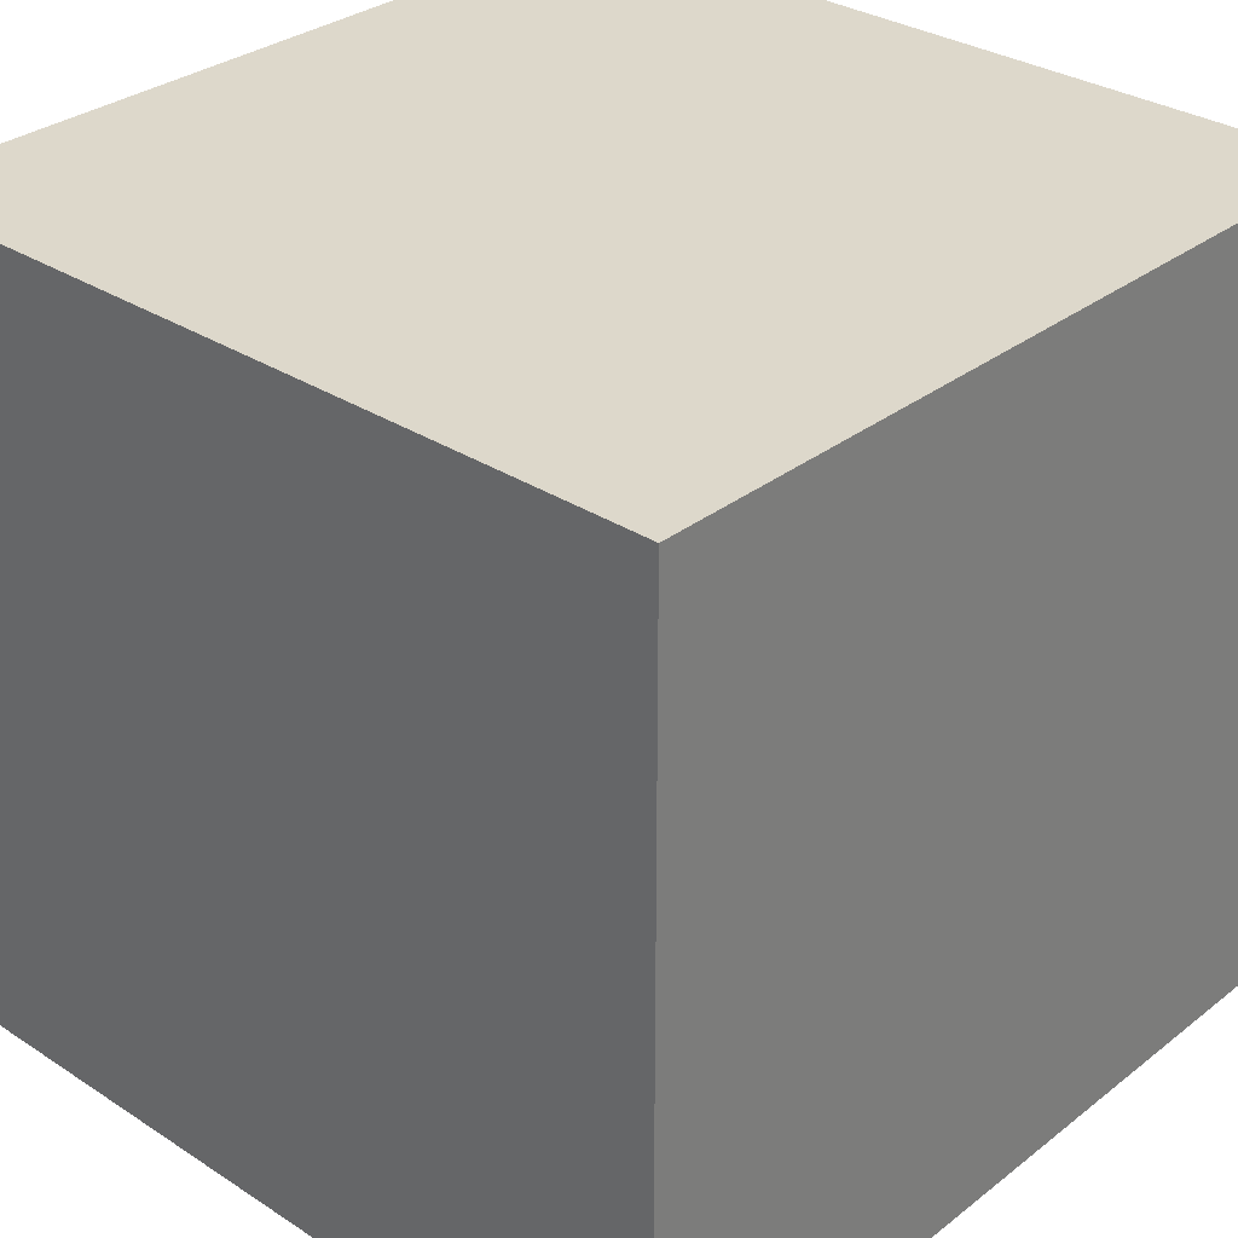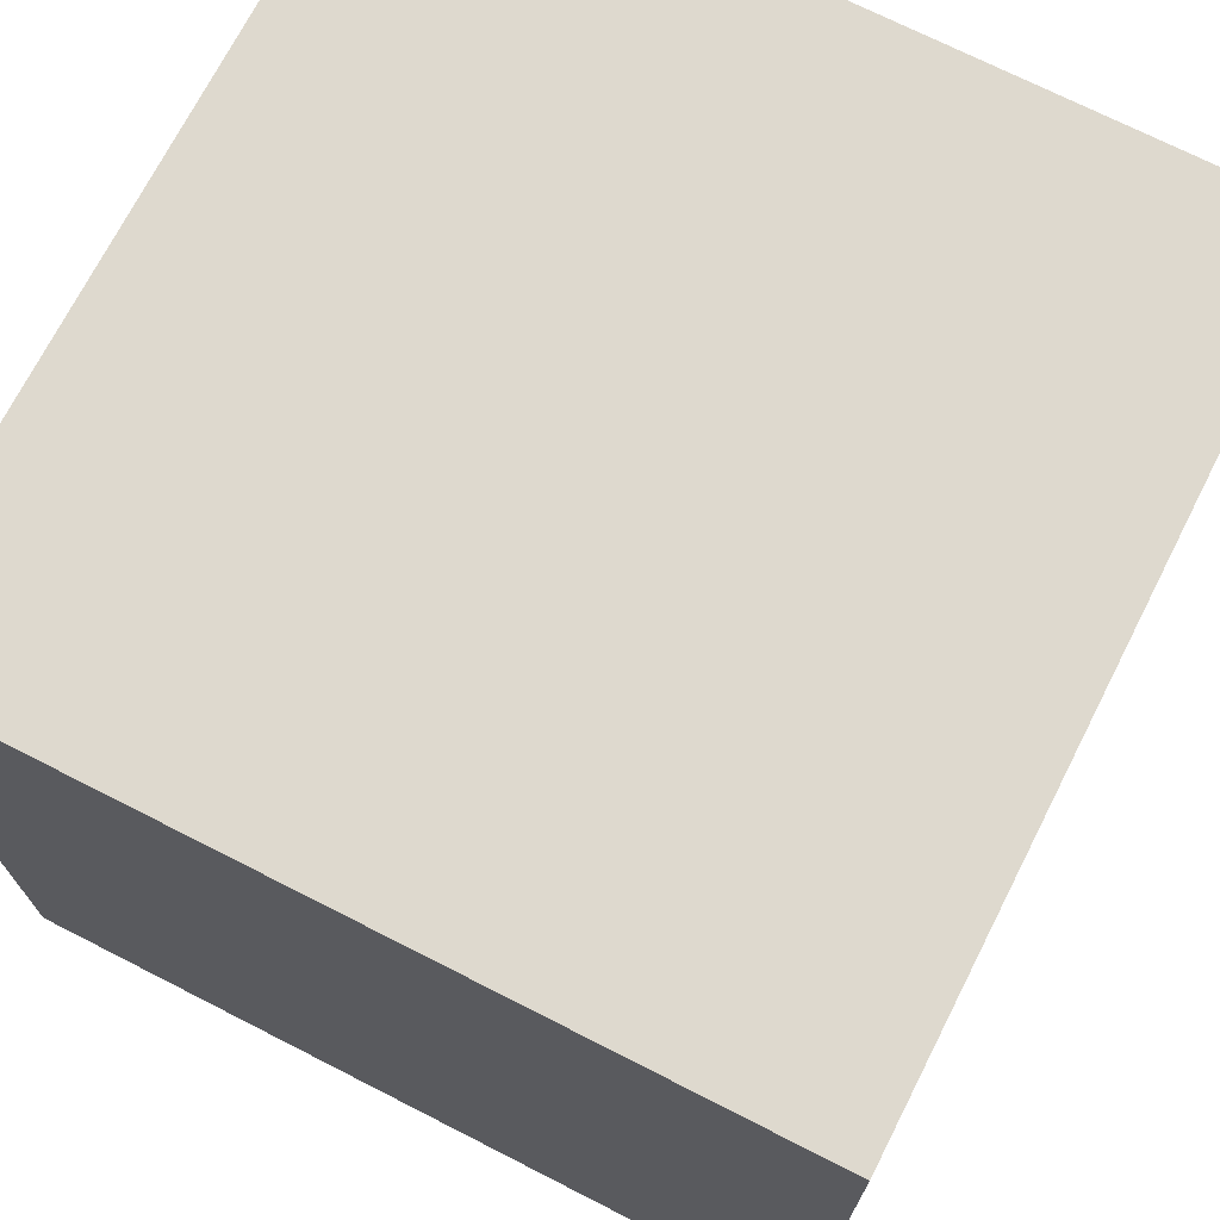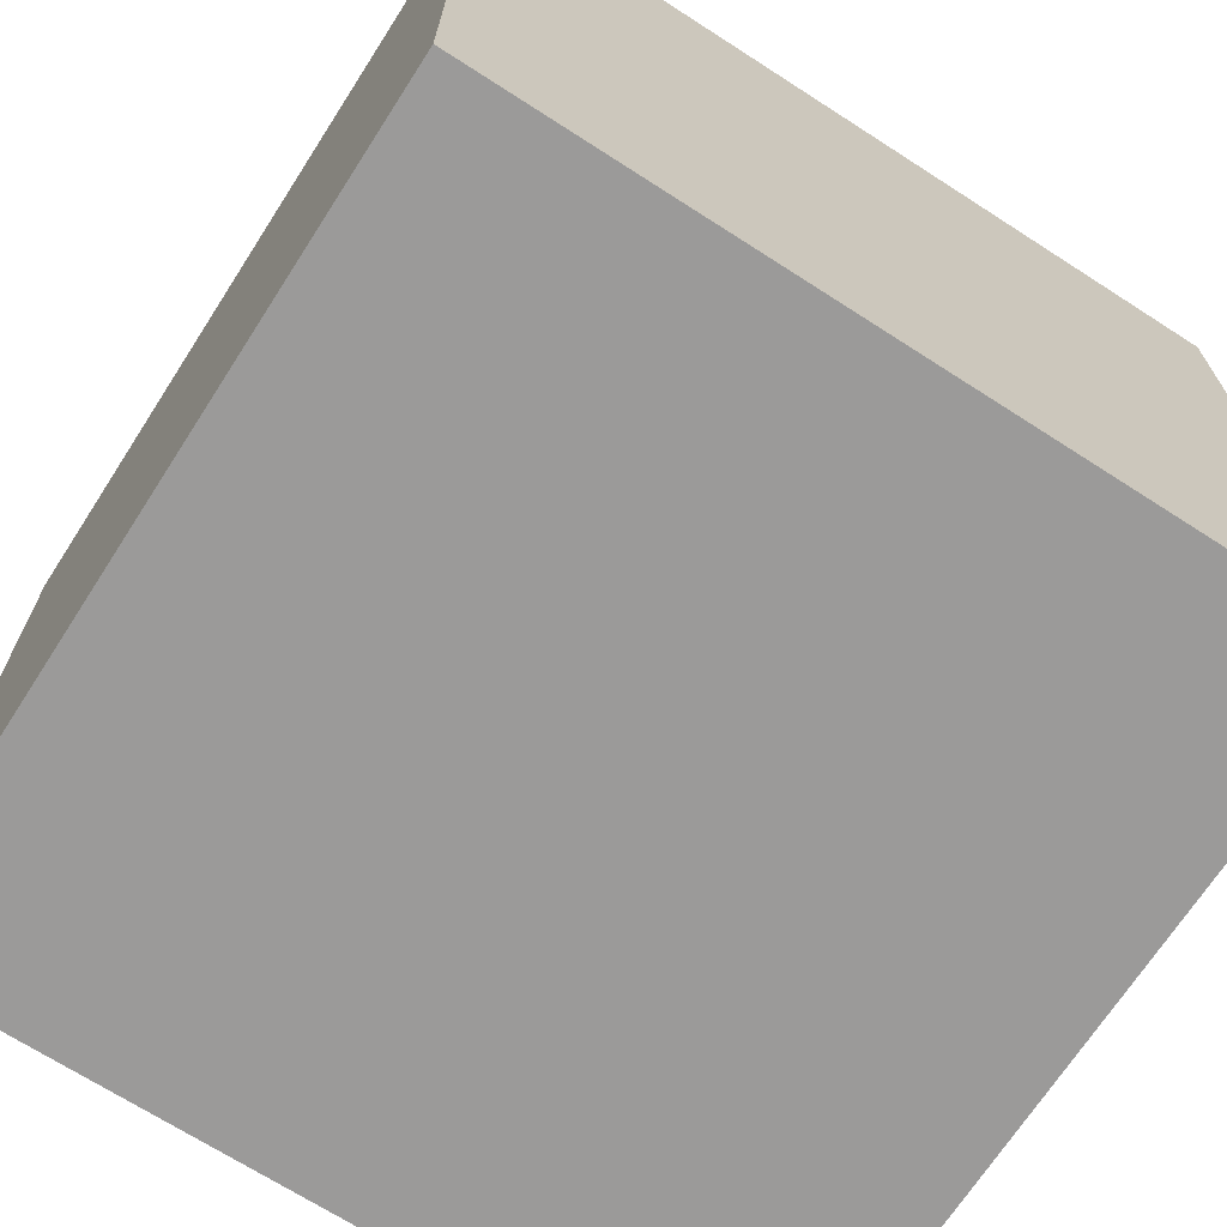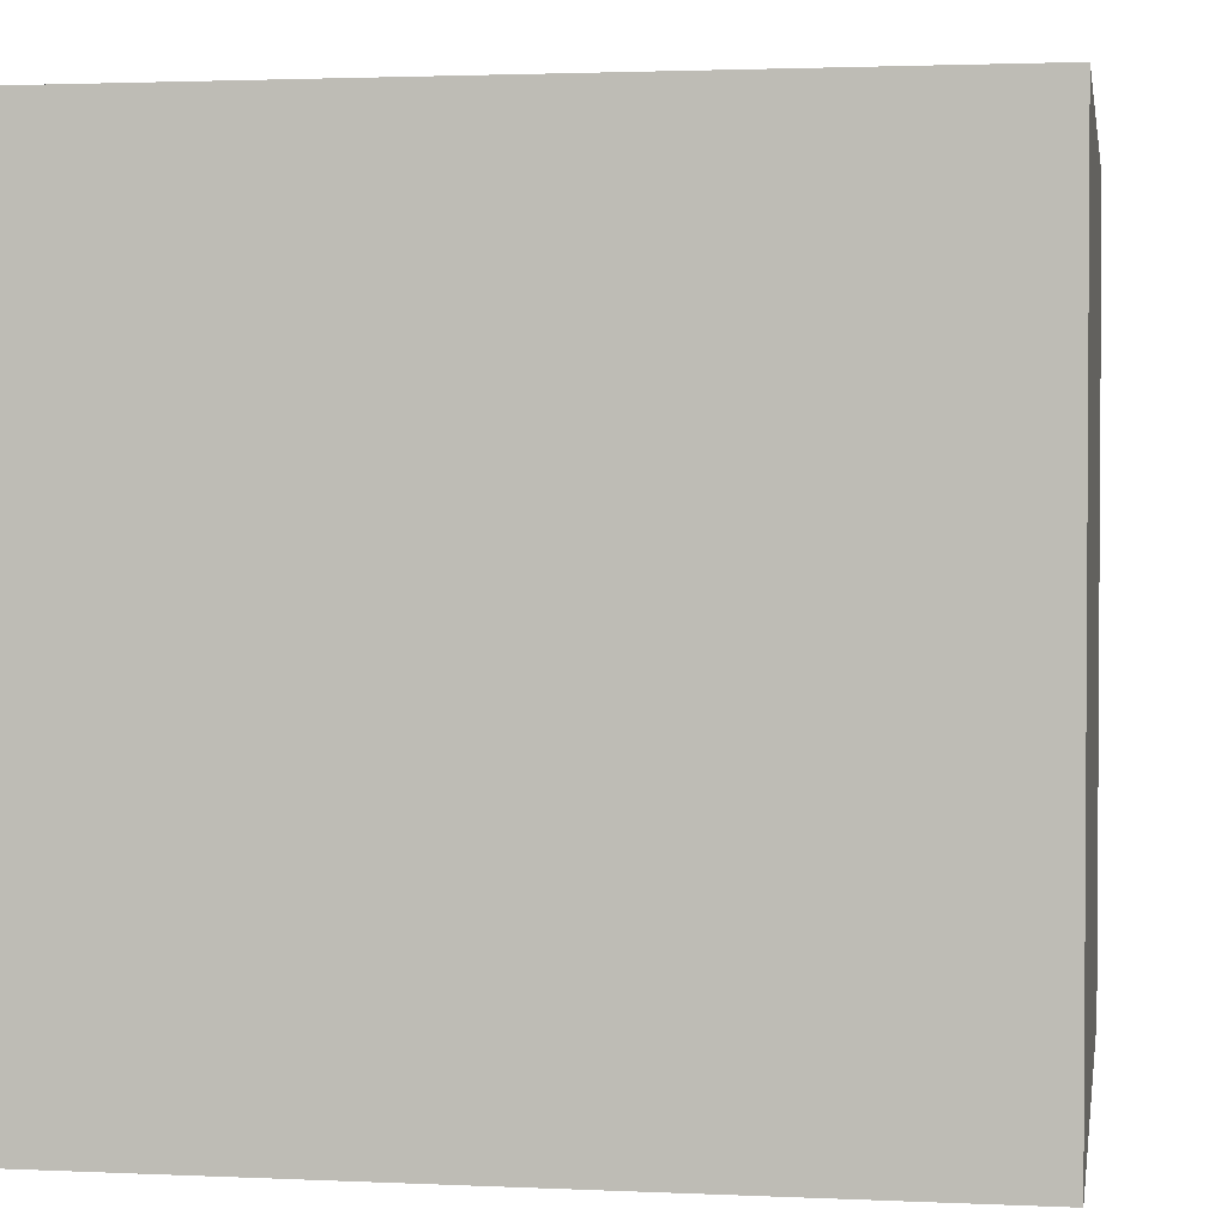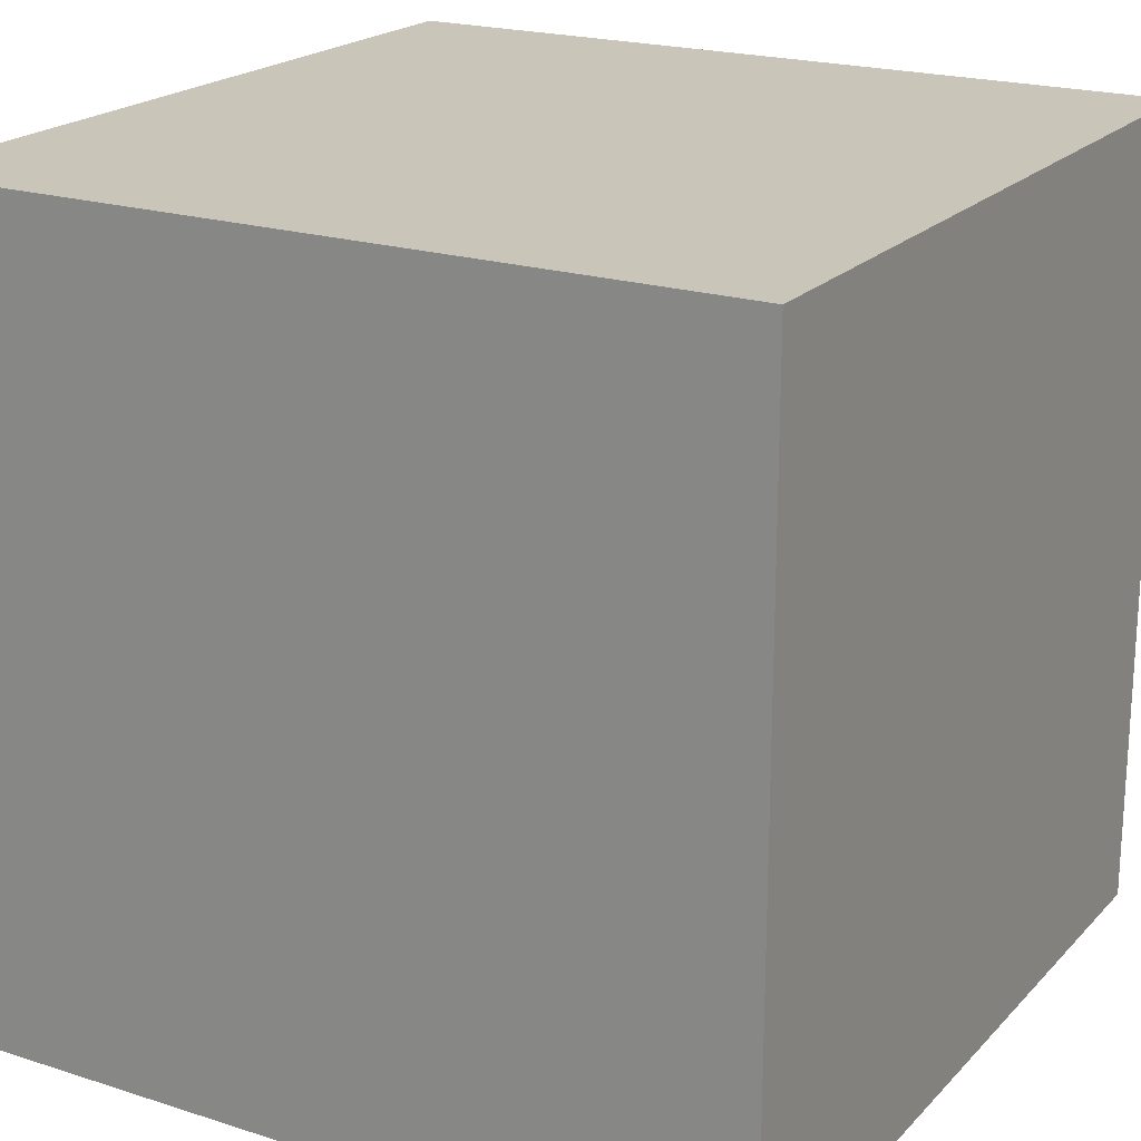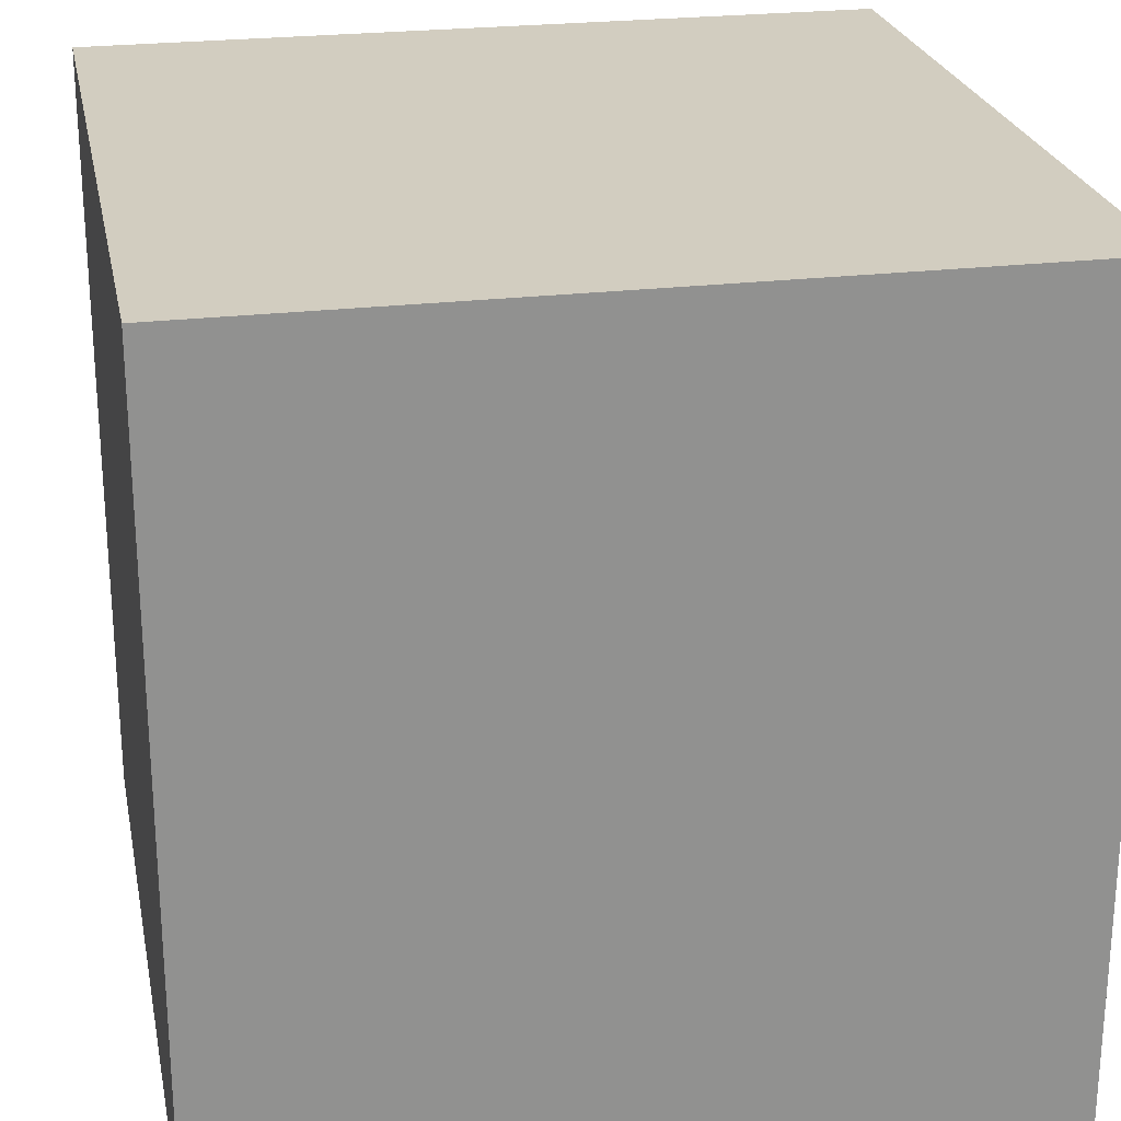
<metadata>
{"format":"obj","ext":"obj","renderer":"f3d","projection":"perspective","resolution":1024,"background":"white","views":[{"elev":31.4,"azim":42.5,"up":"+Z"},{"elev":71.6,"azim":-63.0,"up":"+Z"},{"elev":-69.5,"azim":-122.8,"up":"+Z"},{"elev":2.2,"azim":-170.7,"up":"+Y"},{"elev":20.6,"azim":-59.9,"up":"+Z"},{"elev":24.4,"azim":168.8,"up":"+Y"}]}
</metadata>
<code>
v 0 0 1
v 0 0 0
v 1 0 0
v 1 0 1
v 0 1 0
v 0 1 1
v 1 1 1
v 1 1 0
f 1 2 3 4
f 5 6 7 8
f 8 3 2 5
f 6 1 4 7
f 5 2 1 6
f 7 4 3 8

</code>
